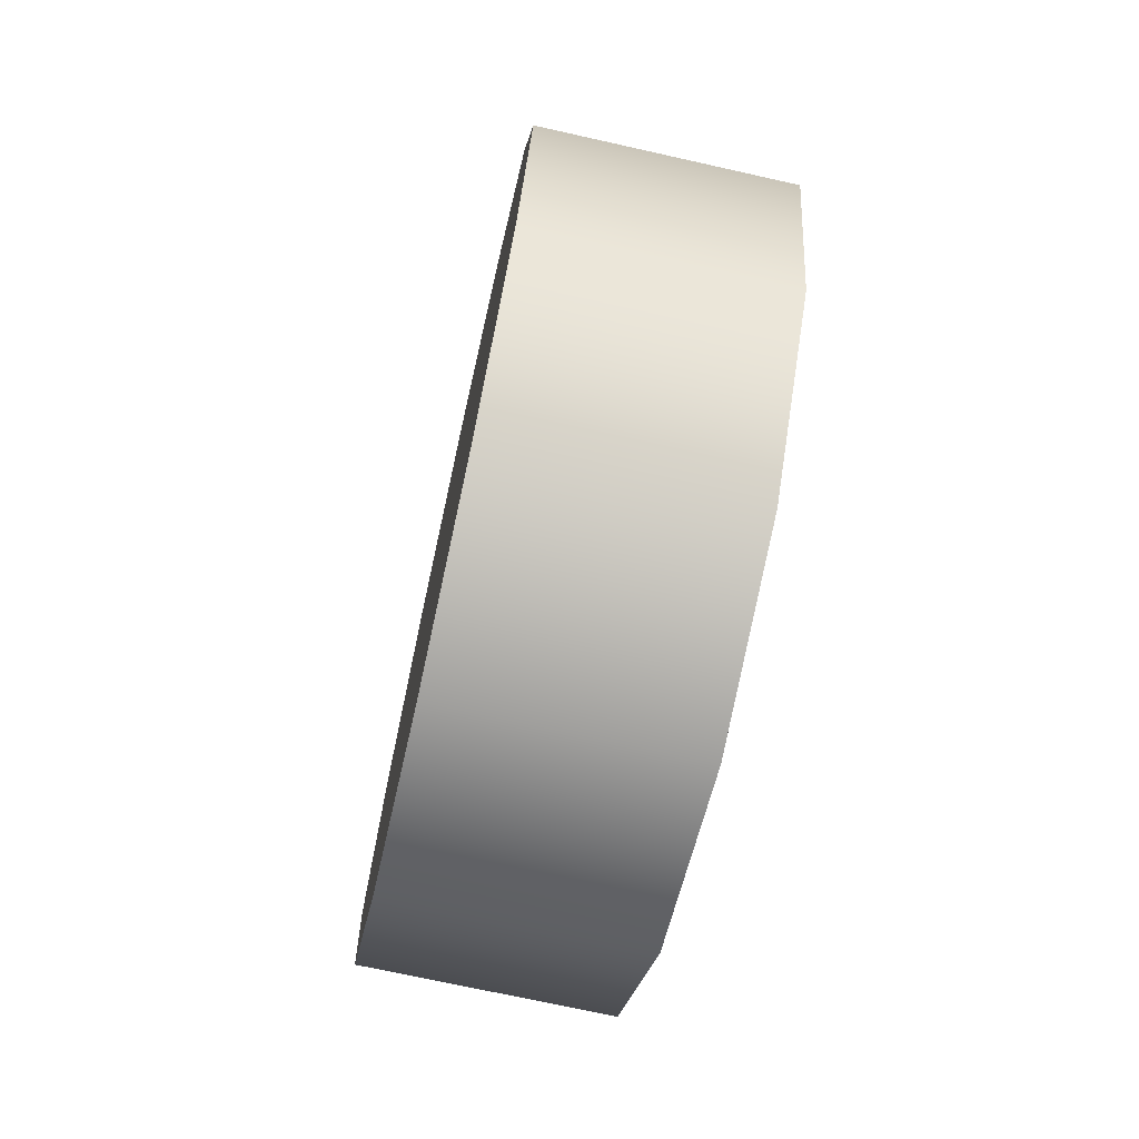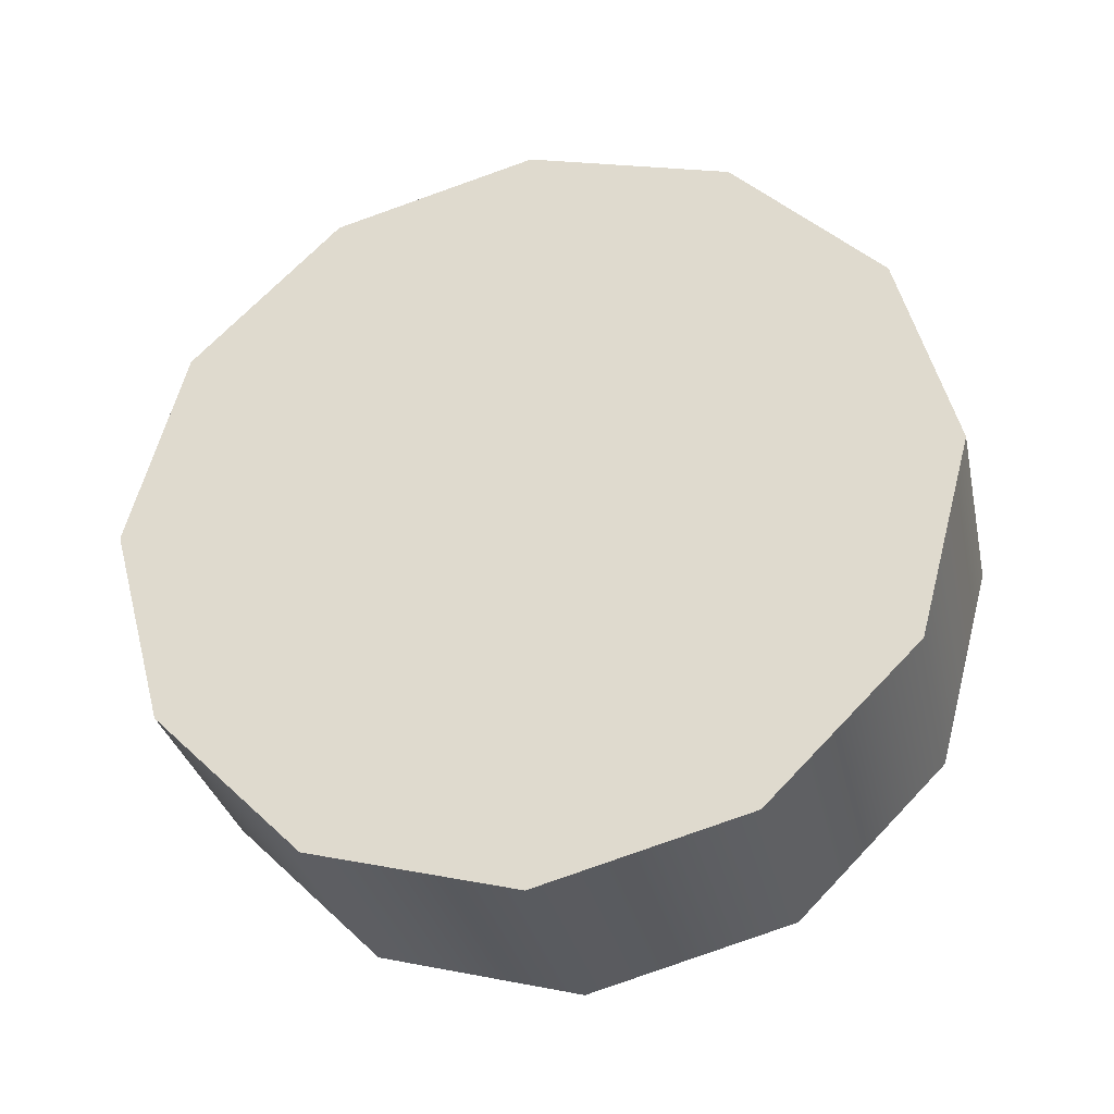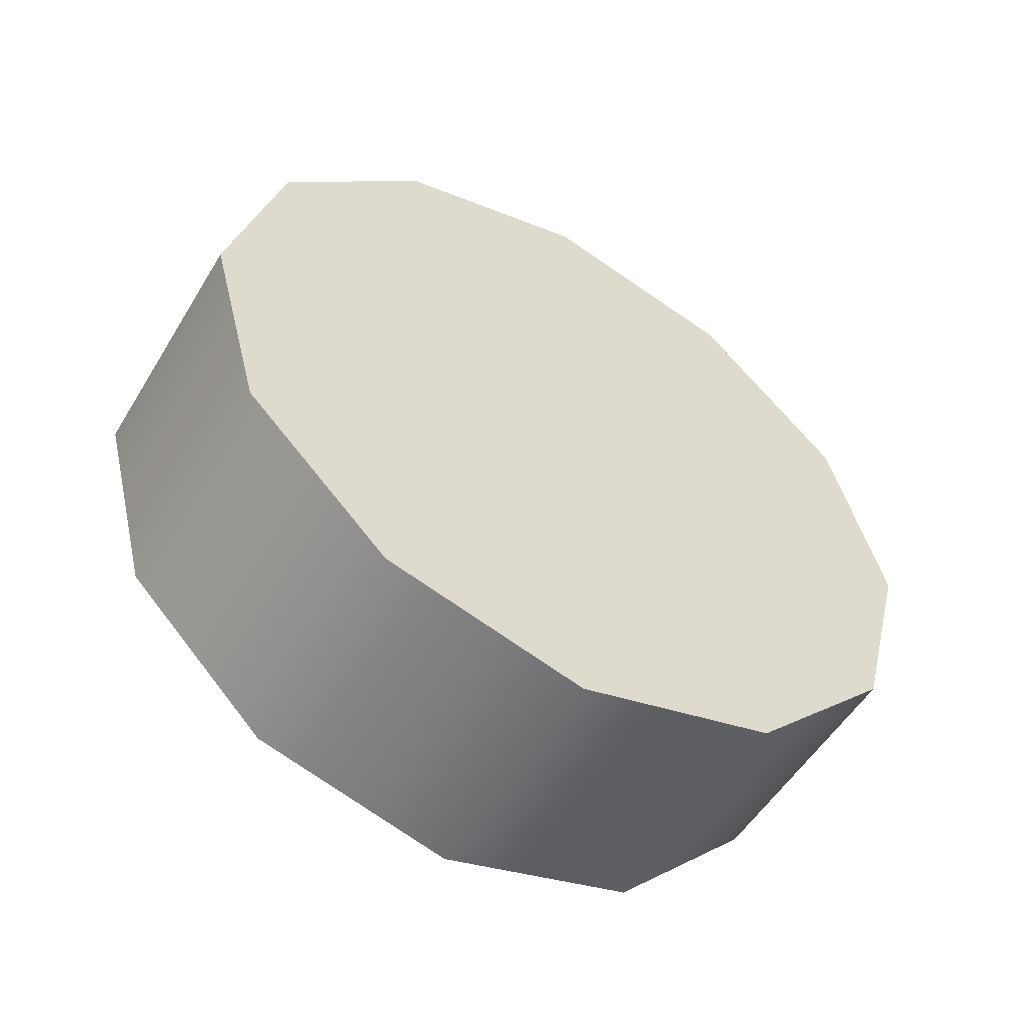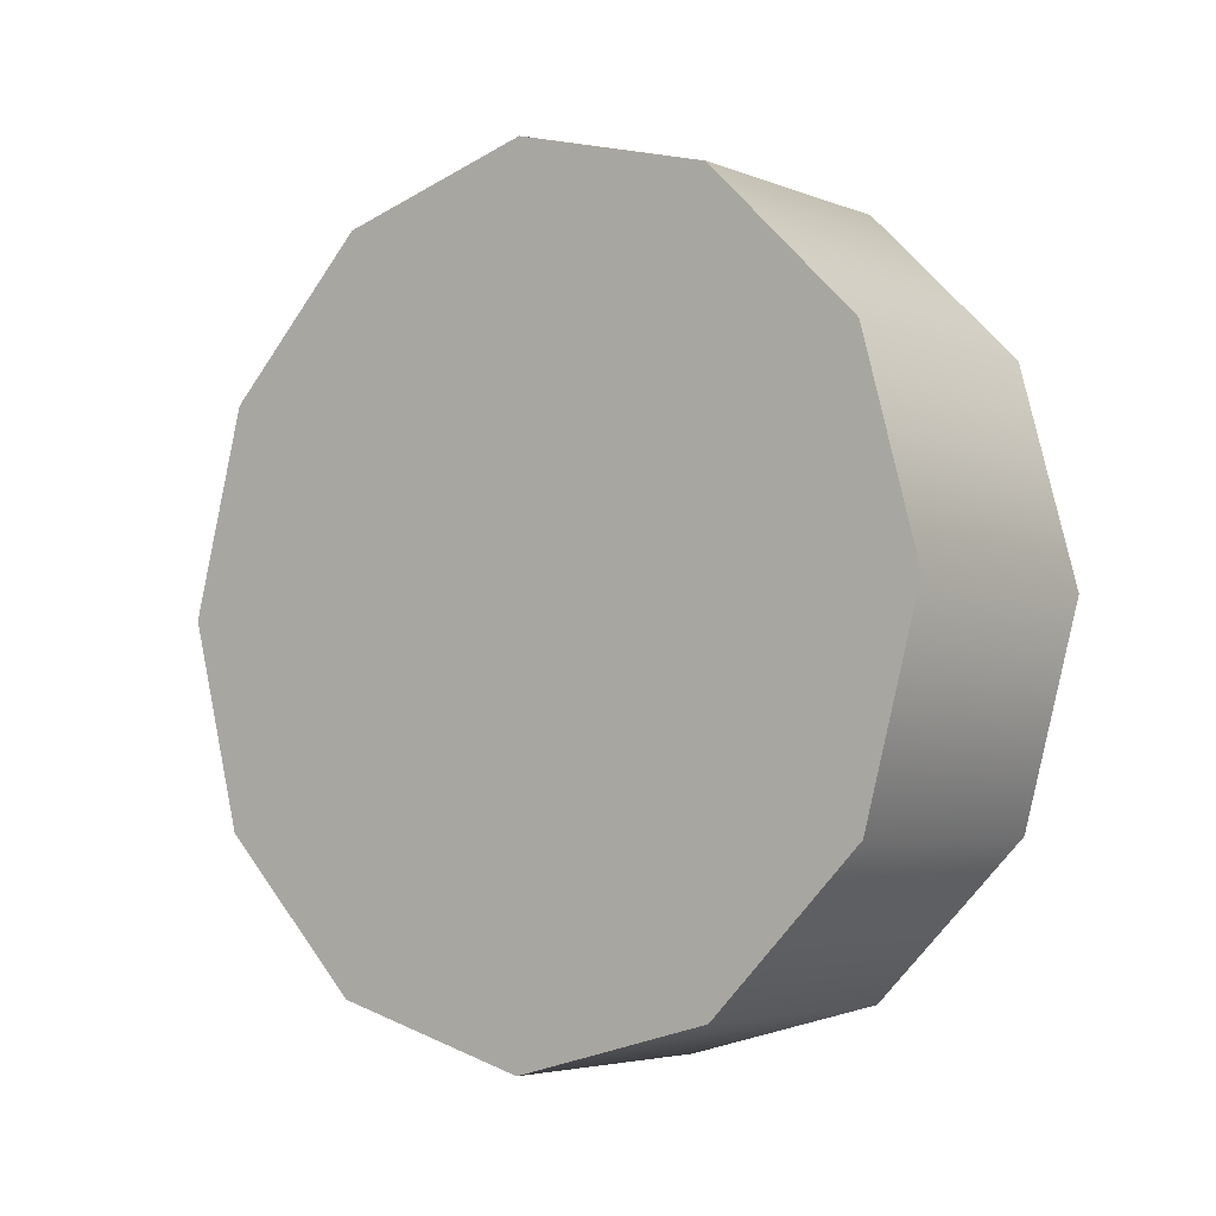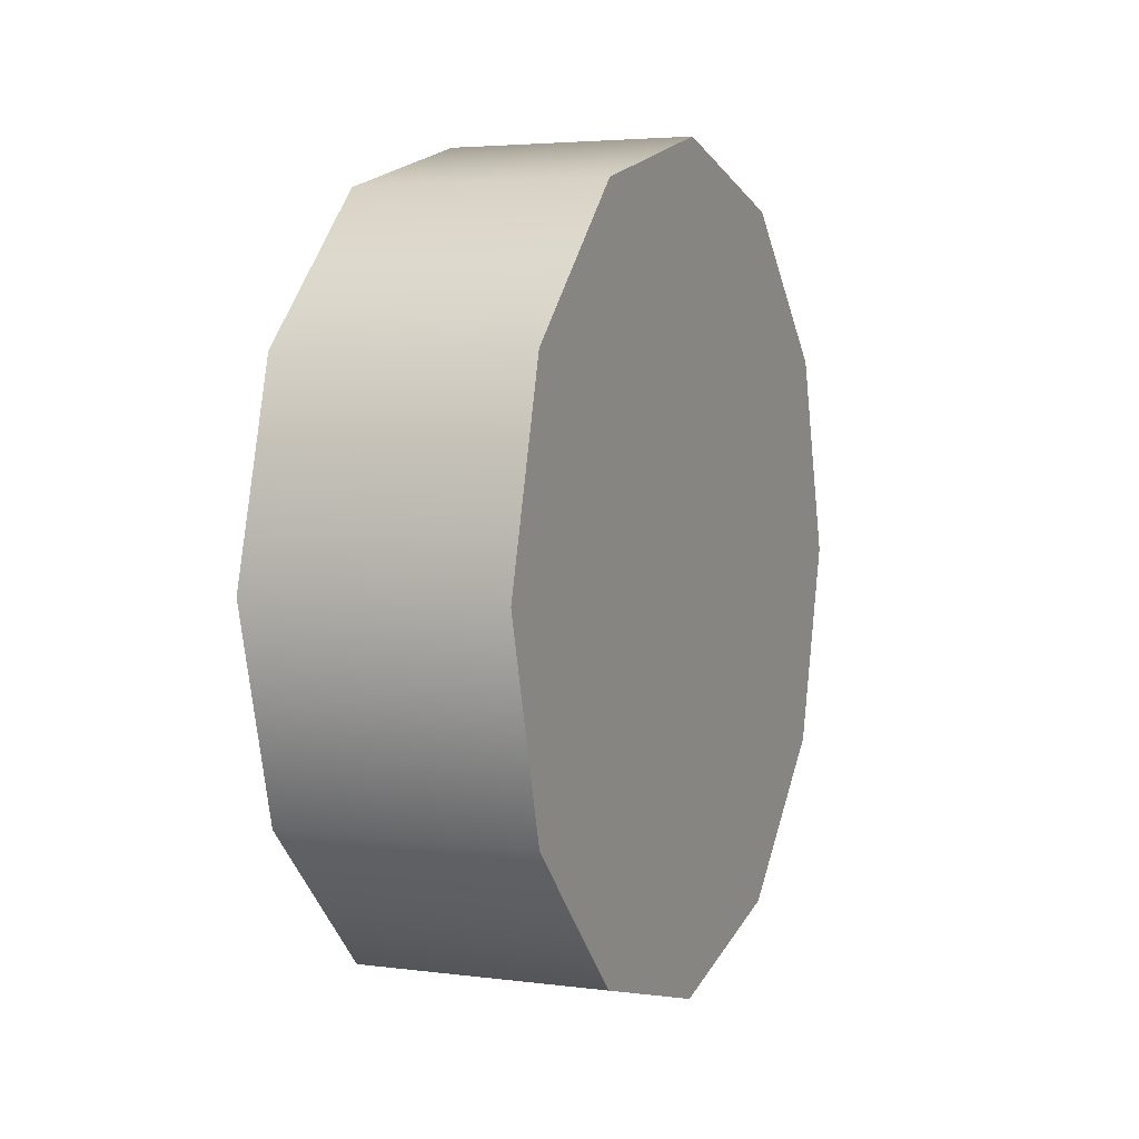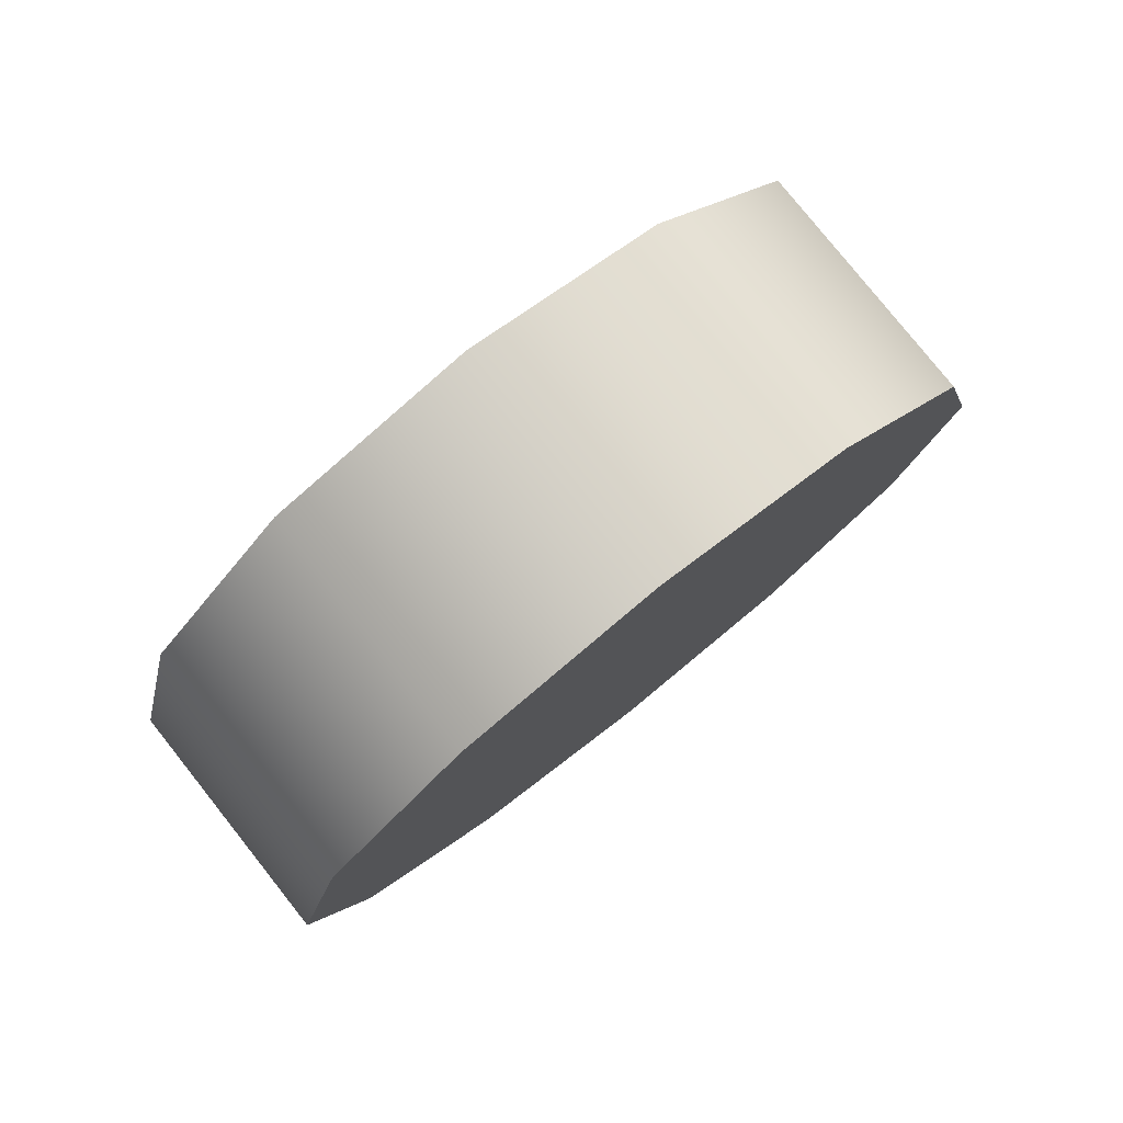
<metadata>
{"format":"obj","ext":"obj","renderer":"f3d","projection":"perspective","resolution":1024,"background":"white","views":[{"elev":-71.2,"azim":167.4,"up":"+Y"},{"elev":-31.7,"azim":-77.7,"up":"+Z"},{"elev":-53.4,"azim":-120.7,"up":"+Y"},{"elev":-4.4,"azim":128.8,"up":"+Z"},{"elev":4.0,"azim":-156.8,"up":"+Z"},{"elev":79.3,"azim":51.5,"up":"+Y"}]}
</metadata>
<code>
g sedan_rl_wheel
v 0.1166 0.3297 -0.1904
v -0.1166 0.3297 -0.1904
v -0.1166 0.1904 -0.3297
v 0.1166 0.1904 -0.3297
v -0.1166 0.0003726 -0.3811
v 0.1166 0.0003726 -0.3811
v -0.1166 -0.1904 -0.3297
v 0.1166 -0.1904 -0.3297
v -0.1166 -0.3297 -0.1904
v 0.1166 -0.3297 -0.1904
v -0.1166 -0.3811 -0.0003726
v 0.1166 -0.3811 -0.0003726
v -0.1166 -0.3297 0.1904
v 0.1166 -0.3297 0.1904
v -0.1166 -0.1904 0.3297
v 0.1166 -0.1904 0.3297
v -0.1166 0.0003726 0.3811
v 0.1166 0.0003726 0.3811
v -0.1166 0.1904 0.3297
v 0.1166 0.1904 0.3297
v -0.1166 0.3297 0.1904
v 0.1166 0.3297 0.1904
v 0.1166 0.3297 0.1904
v -0.1166 0.3297 0.1904
v -0.1166 0.3811 -0.0003726
v 0.1166 0.3811 -0.0003726
v -0.1166 0.3297 -0.1904
v -0.1166 0.0003726 -0.0003726
v -0.1166 0.1904 -0.3297
v -0.1166 0.0003726 -0.3811
v -0.1166 -0.1904 -0.3297
v -0.1166 -0.3297 -0.1904
v -0.1166 -0.3811 -0.0003726
v -0.1166 -0.3297 0.1904
v -0.1166 -0.1904 0.3297
v -0.1166 0.0003726 0.3811
v -0.1166 0.1904 0.3297
v -0.1166 0.3297 0.1904
v -0.1166 0.3811 -0.0003726
v 0.1166 0.1904 -0.3297
v 0.1166 0.0003726 -0.3811
v 0.1166 0.3297 -0.1904
v 0.1166 -0.1904 -0.3297
v 0.1166 -0.3297 -0.1904
v 0.1166 -0.3811 -0.0003726
v 0.1166 -0.3297 0.1904
v 0.1166 -0.1904 0.3297
v 0.1166 0.0003726 0.3811
v 0.1166 0.1904 0.3297
v 0.1166 0.3297 0.1904
v 0.1166 0.3811 -0.0003726
f 3 2 1
f 4 3 1
f 5 3 4
f 6 5 4
f 7 5 6
f 8 7 6
f 9 7 8
f 10 9 8
f 11 9 10
f 12 11 10
f 13 11 12
f 14 13 12
f 15 13 14
f 16 15 14
f 17 15 16
f 18 17 16
f 19 17 18
f 20 19 18
f 21 19 20
f 22 21 20
f 25 24 23
f 26 25 23
f 2 25 26
f 1 2 26
f 29 28 27
f 30 28 29
f 31 28 30
f 32 28 31
f 33 28 32
f 34 28 33
f 35 28 34
f 36 28 35
f 37 28 36
f 38 28 37
f 39 28 38
f 27 28 39
f 42 41 40
f 42 43 41
f 42 44 43
f 42 45 44
f 42 46 45
f 42 47 46
f 42 48 47
f 42 49 48
f 42 50 49
f 42 51 50

</code>
